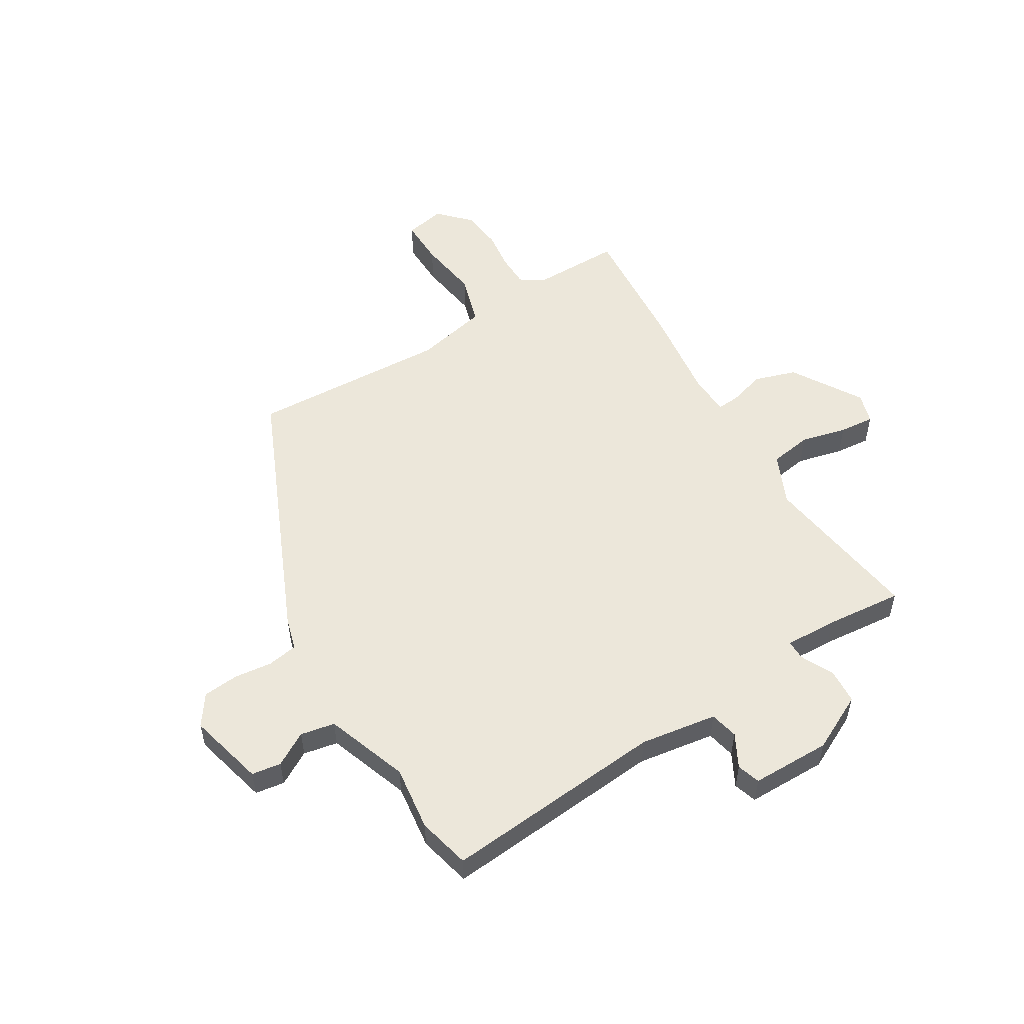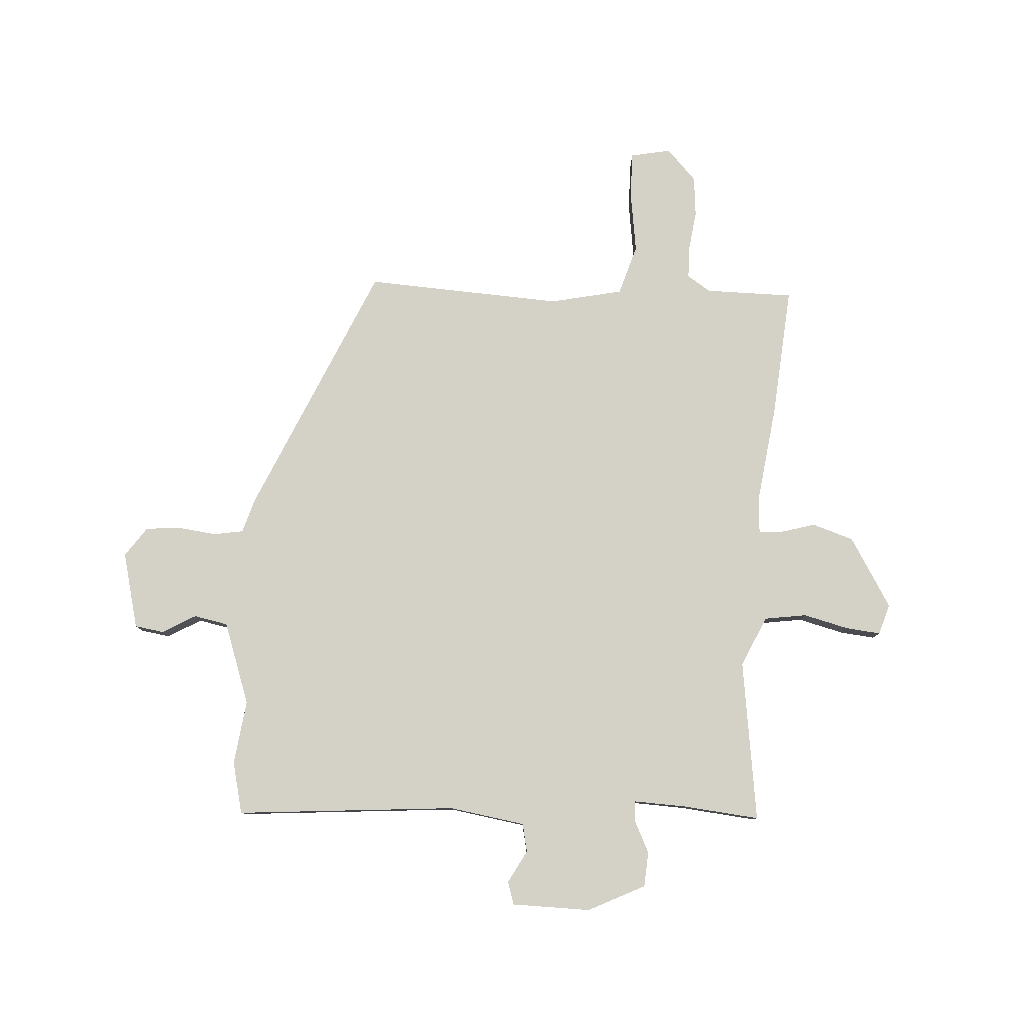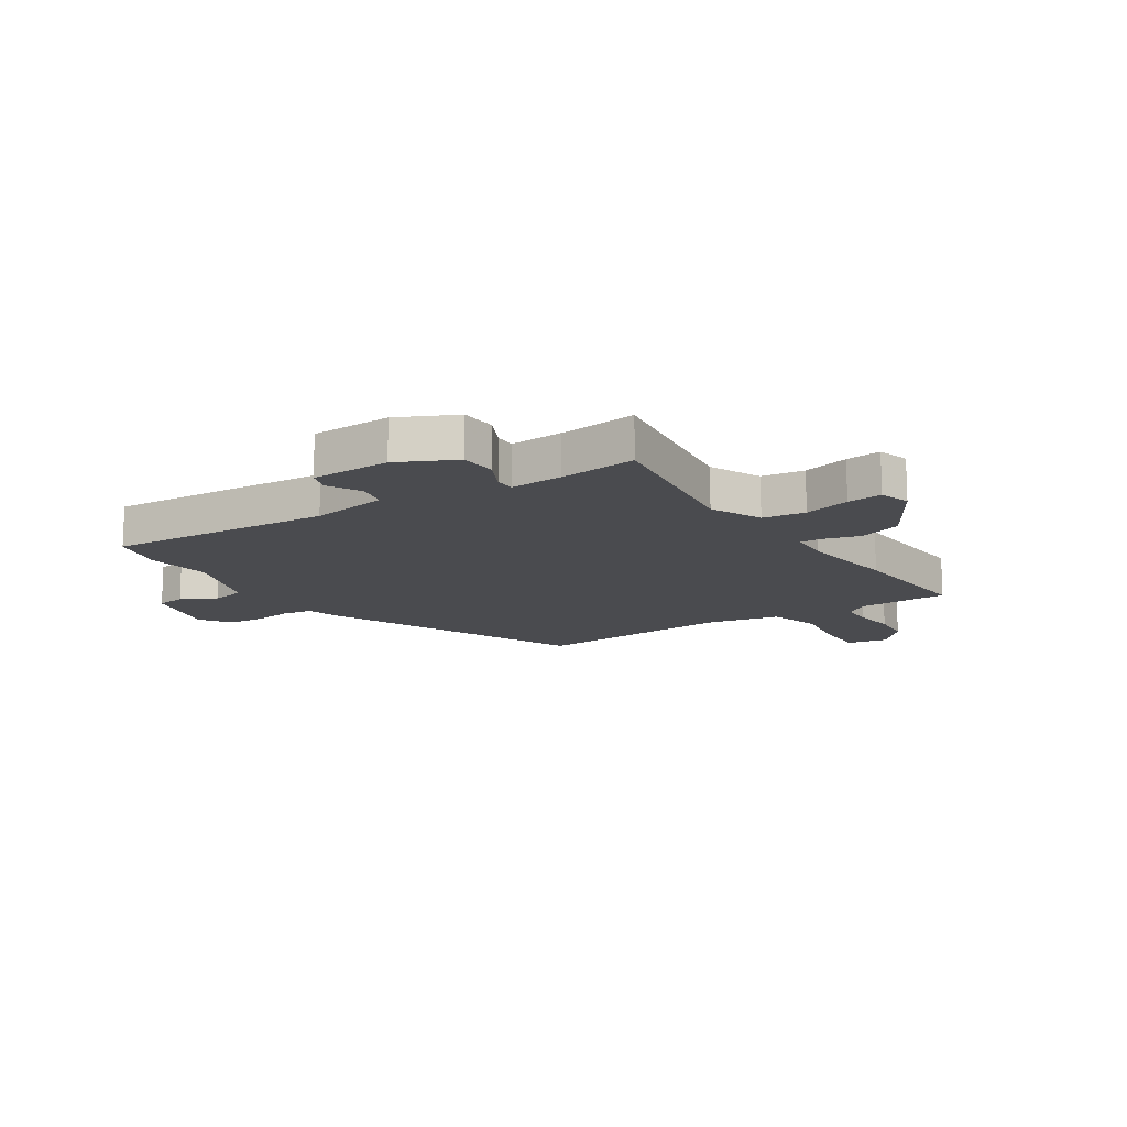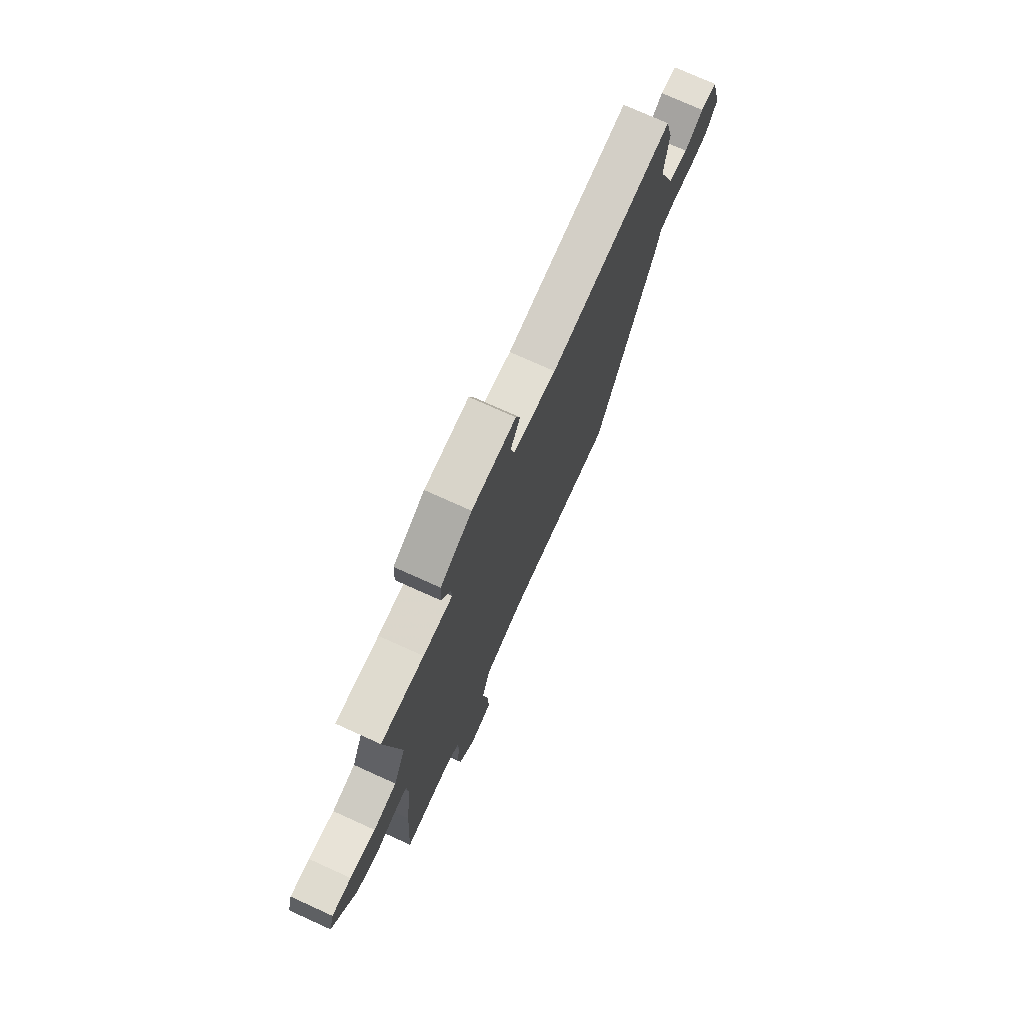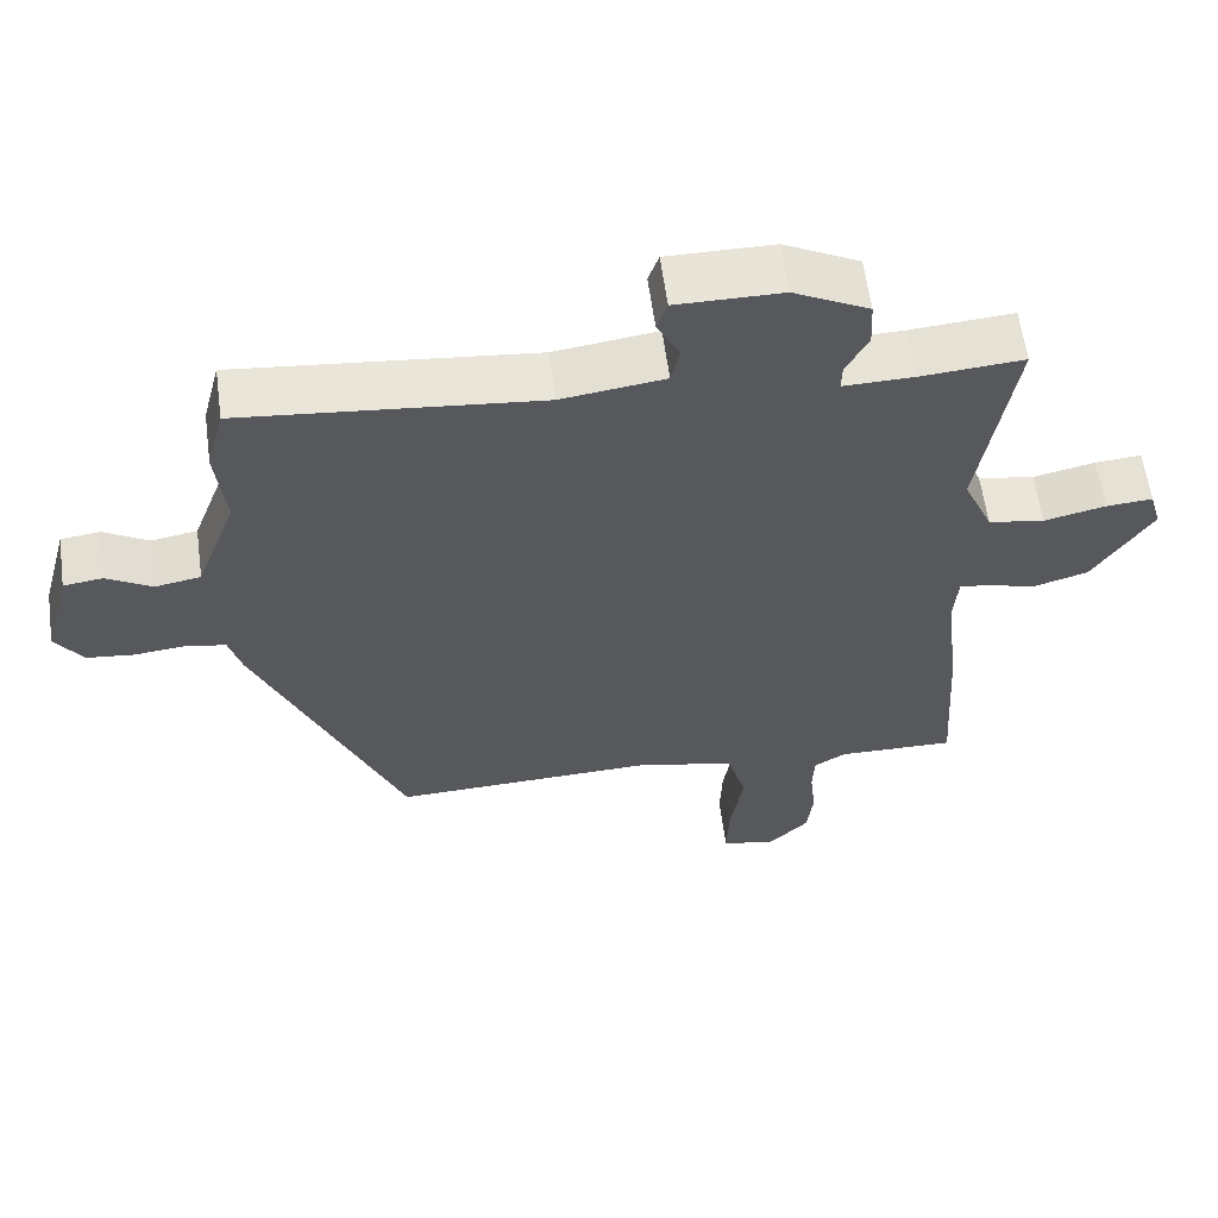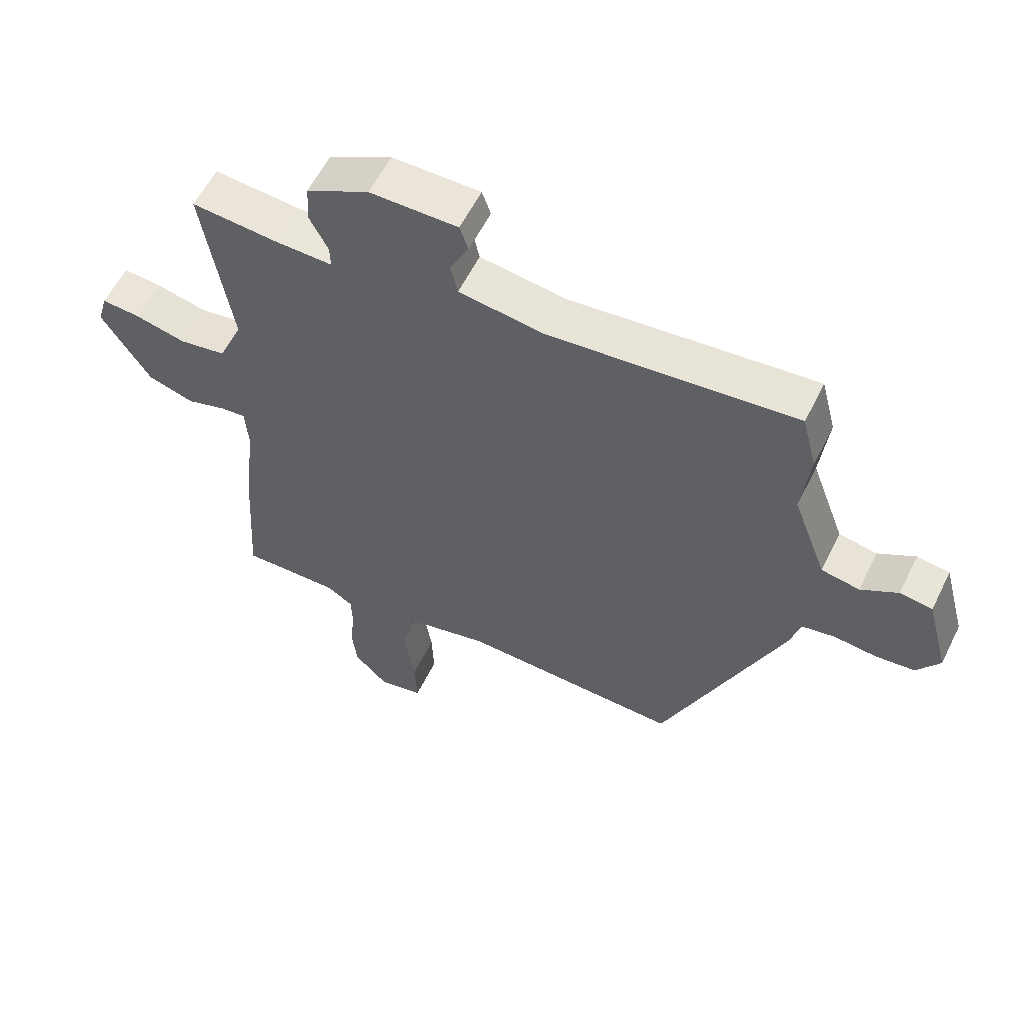
<metadata>
{"format":"obj","ext":"obj","renderer":"f3d","projection":"perspective","resolution":1024,"background":"white","views":[{"elev":53.6,"azim":-30.4,"up":"+Y"},{"elev":79.8,"azim":4.6,"up":"+Y"},{"elev":-14.3,"azim":34.6,"up":"+Y"},{"elev":74.9,"azim":114.4,"up":"+Z"},{"elev":60.5,"azim":-7.7,"up":"+Z"},{"elev":58.5,"azim":-153.7,"up":"+Z"}]}
</metadata>
<code>
v 0.488 0.07 -0.307
v 0.503 0.07 -0.544
v 0.343 0.07 -0.541
v 0.3 0.07 -0.568
v 0.298 0.07 -0.626
v 0.306 0.07 -0.699
v 0.298 0.07 -0.772
v 0.243 0.07 -0.828
v 0.17 0.07 -0.812
v 0.173 0.07 -0.727
v 0.191 0.07 -0.617
v 0.165 0.07 -0.525
v 0.033 0.07 -0.494
v -0.325 0.07 -0.506
v -0.521 0.07 -0.041
v -0.538 0.07 0.02
v -0.592 0.07 0.03
v -0.661 0.07 0.023
v -0.725 0.07 0.03
v -0.762 0.07 0.085
v -0.725 0.07 0.223
v -0.672 0.07 0.23
v -0.612 0.07 0.194
v -0.55 0.07 0.205
v -0.495 0.07 0.353
v -0.508 0.07 0.47
v -0.484 0.07 0.564
v -0.084 0.07 0.523
v 0.055 0.07 0.542
v 0.067 0.07 0.593
v 0.036 0.07 0.653
v 0.05 0.07 0.694
v 0.193 0.07 0.693
v 0.295 0.07 0.64
v 0.298 0.07 0.576
v 0.268 0.07 0.518
v 0.267 0.07 0.482
v 0.362 0.07 0.484
v 0.501 0.07 0.495
v 0.455 0.07 0.202
v 0.495 0.07 0.11
v 0.571 0.07 0.097
v 0.654 0.07 0.116
v 0.717 0.07 0.121
v 0.733 0.07 0.065
v 0.654 0.07 -0.06
v 0.578 0.07 -0.083
v 0.514 0.07 -0.063
v 0.473 0.07 -0.059
v 0.468 0.07 -0.131
v 0.488 0 -0.307
v 0.503 0 -0.544
v 0.343 0 -0.541
v 0.3 0 -0.568
v 0.298 0 -0.626
v 0.306 0 -0.699
v 0.298 0 -0.772
v 0.243 0 -0.828
v 0.17 0 -0.812
v 0.173 0 -0.727
v 0.191 0 -0.617
v 0.165 0 -0.525
v 0.033 0 -0.494
v -0.325 0 -0.506
v -0.521 0 -0.041
v -0.538 0 0.02
v -0.592 0 0.03
v -0.661 0 0.023
v -0.725 0 0.03
v -0.762 0 0.085
v -0.725 0 0.223
v -0.672 0 0.23
v -0.612 0 0.194
v -0.55 0 0.205
v -0.495 0 0.353
v -0.508 0 0.47
v -0.484 0 0.564
v -0.084 0 0.523
v 0.055 0 0.542
v 0.067 0 0.593
v 0.036 0 0.653
v 0.05 0 0.694
v 0.193 0 0.693
v 0.295 0 0.64
v 0.298 0 0.576
v 0.268 0 0.518
v 0.267 0 0.482
v 0.362 0 0.484
v 0.501 0 0.495
v 0.455 0 0.202
v 0.495 0 0.11
v 0.571 0 0.097
v 0.654 0 0.116
v 0.717 0 0.121
v 0.733 0 0.065
v 0.654 0 -0.06
v 0.578 0 -0.083
v 0.514 0 -0.063
v 0.473 0 -0.059
v 0.468 0 -0.131
f 46 47 48
f 45 46 48
f 44 45 48
f 43 44 48
f 42 43 48
f 41 42 48 49
f 40 41 49
f 38 39 40
f 40 49 50
f 38 40 50
f 37 38 50
f 34 35 36
f 33 34 36
f 32 33 36
f 31 32 36
f 30 31 36
f 29 30 36 37
f 1 2 3
f 50 1 3
f 37 50 3
f 29 37 3
f 28 29 3
f 28 3 4
f 27 28 4
f 26 27 4
f 25 26 4
f 21 22 23
f 20 21 23
f 19 20 23
f 18 19 23
f 17 18 23
f 16 17 23 24
f 16 24 25
f 15 16 25
f 14 15 25
f 13 14 25
f 9 10 11
f 8 9 11
f 7 8 11
f 6 7 11
f 5 6 11
f 5 11 12
f 4 5 12
f 25 4 12
f 12 13 25
f 98 97 96
f 98 96 95
f 98 95 94
f 98 94 93
f 98 93 92
f 99 98 92 91
f 99 91 90
f 90 89 88
f 100 99 90
f 100 90 88
f 100 88 87
f 86 85 84
f 86 84 83
f 86 83 82
f 86 82 81
f 86 81 80
f 87 86 80 79
f 53 52 51
f 53 51 100
f 53 100 87
f 53 87 79
f 53 79 78
f 54 53 78
f 54 78 77
f 54 77 76
f 54 76 75
f 73 72 71
f 73 71 70
f 73 70 69
f 73 69 68
f 73 68 67
f 74 73 67 66
f 75 74 66
f 75 66 65
f 75 65 64
f 75 64 63
f 61 60 59
f 61 59 58
f 61 58 57
f 61 57 56
f 61 56 55
f 62 61 55
f 62 55 54
f 62 54 75
f 75 63 62
f 1 51 52 2
f 2 52 53 3
f 3 53 54 4
f 4 54 55 5
f 5 55 56 6
f 6 56 57 7
f 7 57 58 8
f 8 58 59 9
f 9 59 60 10
f 10 60 61 11
f 11 61 62 12
f 12 62 63 13
f 13 63 64 14
f 14 64 65 15
f 15 65 66 16
f 16 66 67 17
f 17 67 68 18
f 18 68 69 19
f 19 69 70 20
f 20 70 71 21
f 21 71 72 22
f 22 72 73 23
f 23 73 74 24
f 24 74 75 25
f 25 75 76 26
f 26 76 77 27
f 27 77 78 28
f 28 78 79 29
f 29 79 80 30
f 30 80 81 31
f 31 81 82 32
f 32 82 83 33
f 33 83 84 34
f 34 84 85 35
f 35 85 86 36
f 36 86 87 37
f 37 87 88 38
f 38 88 89 39
f 39 89 90 40
f 40 90 91 41
f 41 91 92 42
f 42 92 93 43
f 43 93 94 44
f 44 94 95 45
f 45 95 96 46
f 46 96 97 47
f 47 97 98 48
f 48 98 99 49
f 49 99 100 50
f 50 100 51 1

</code>
